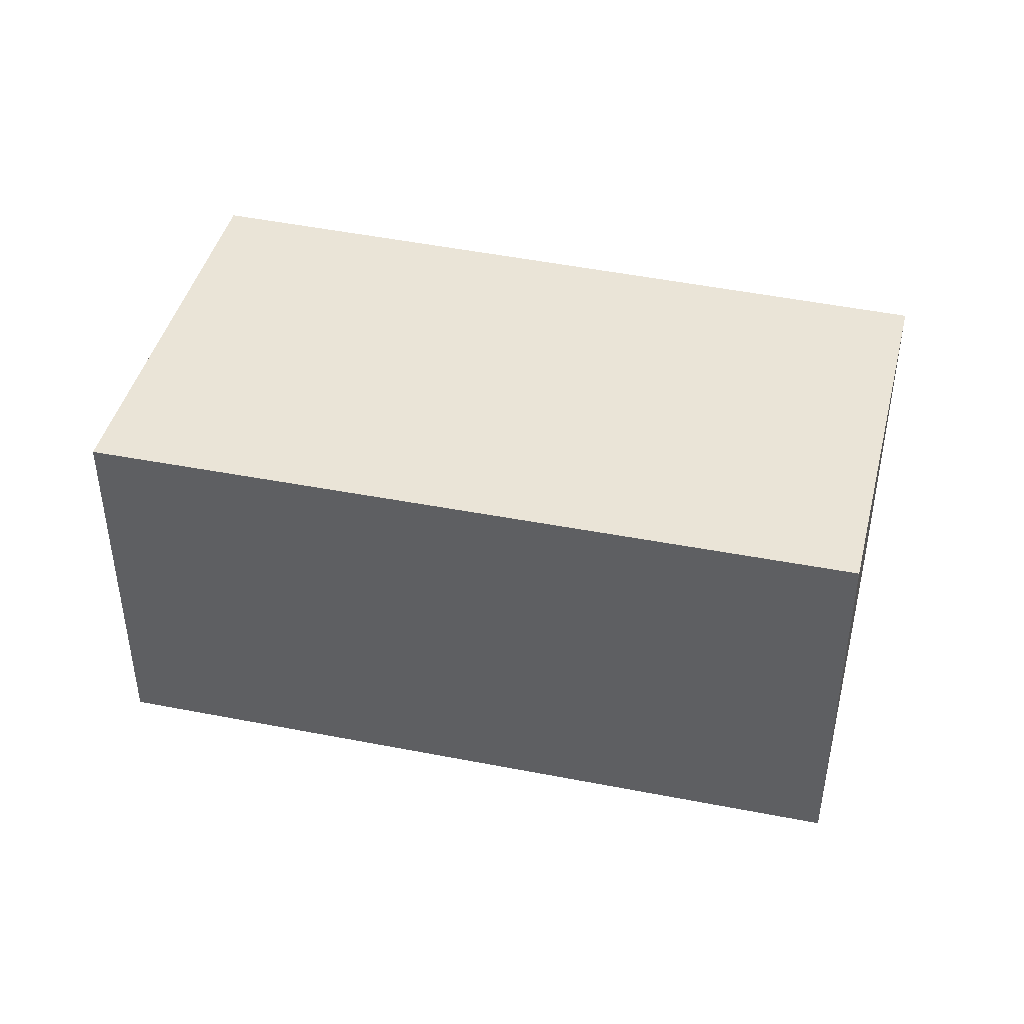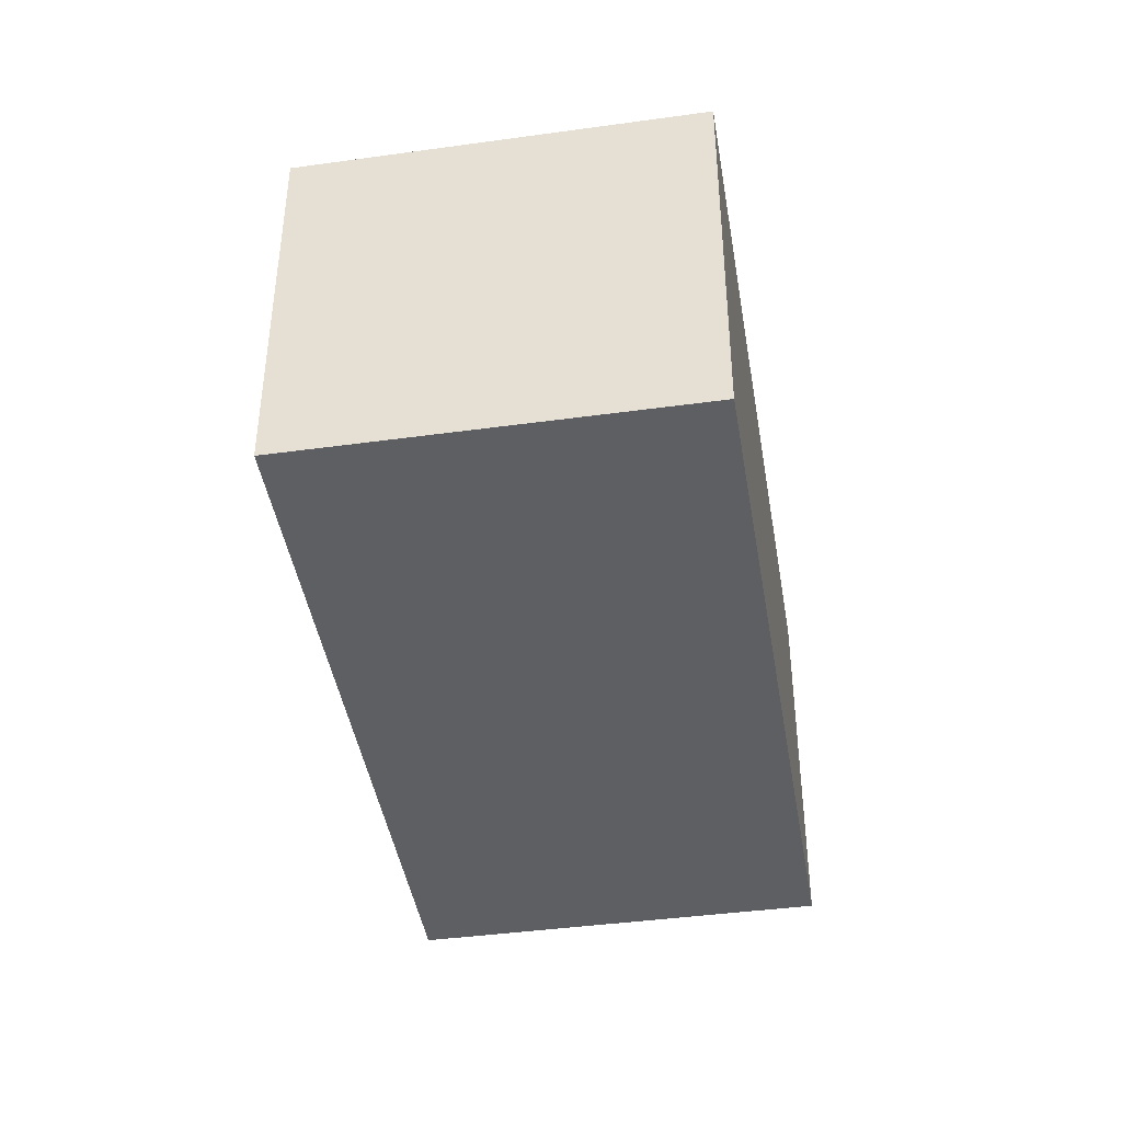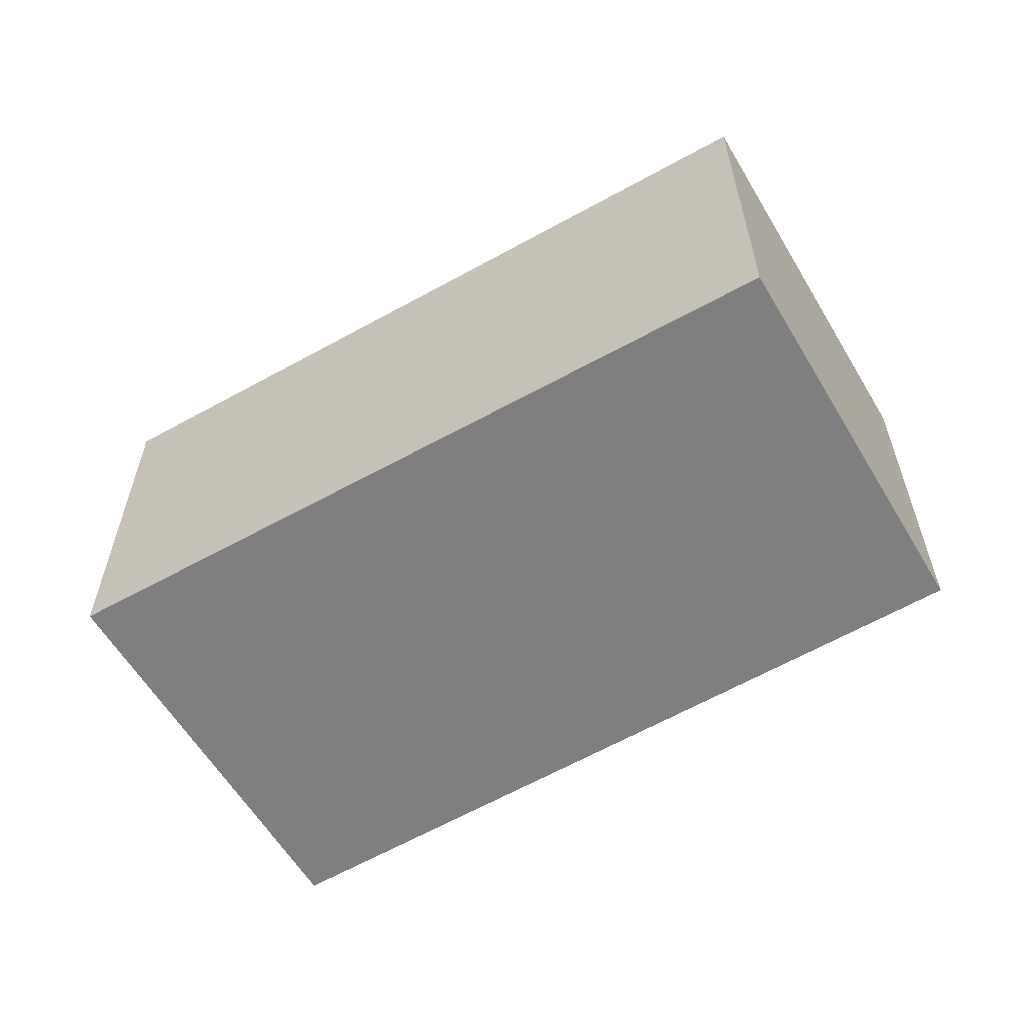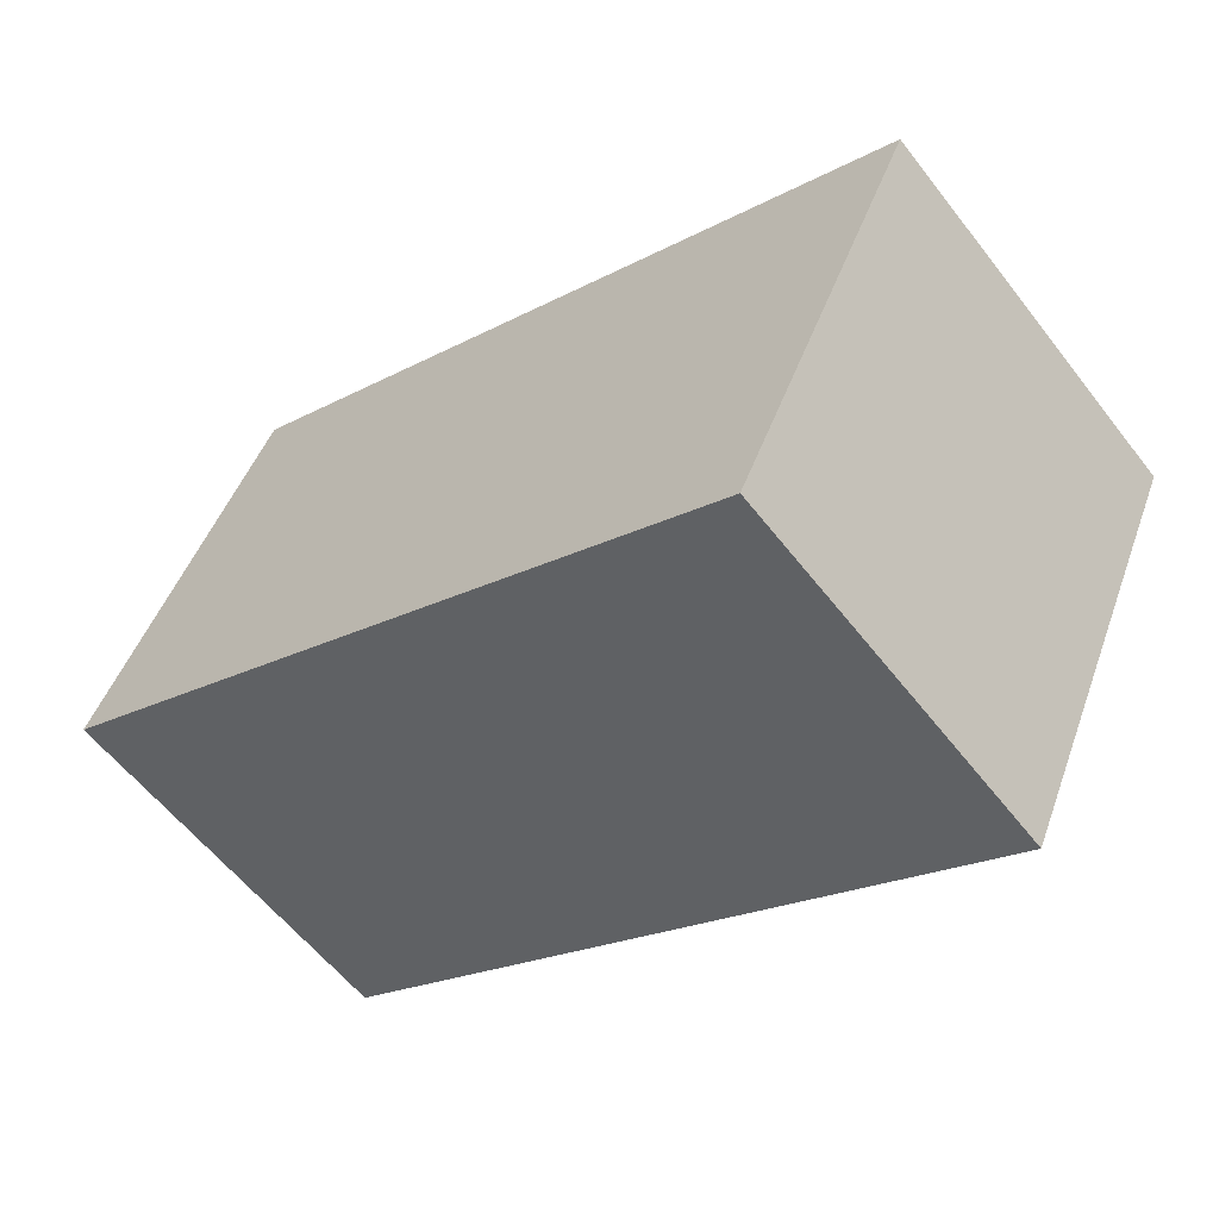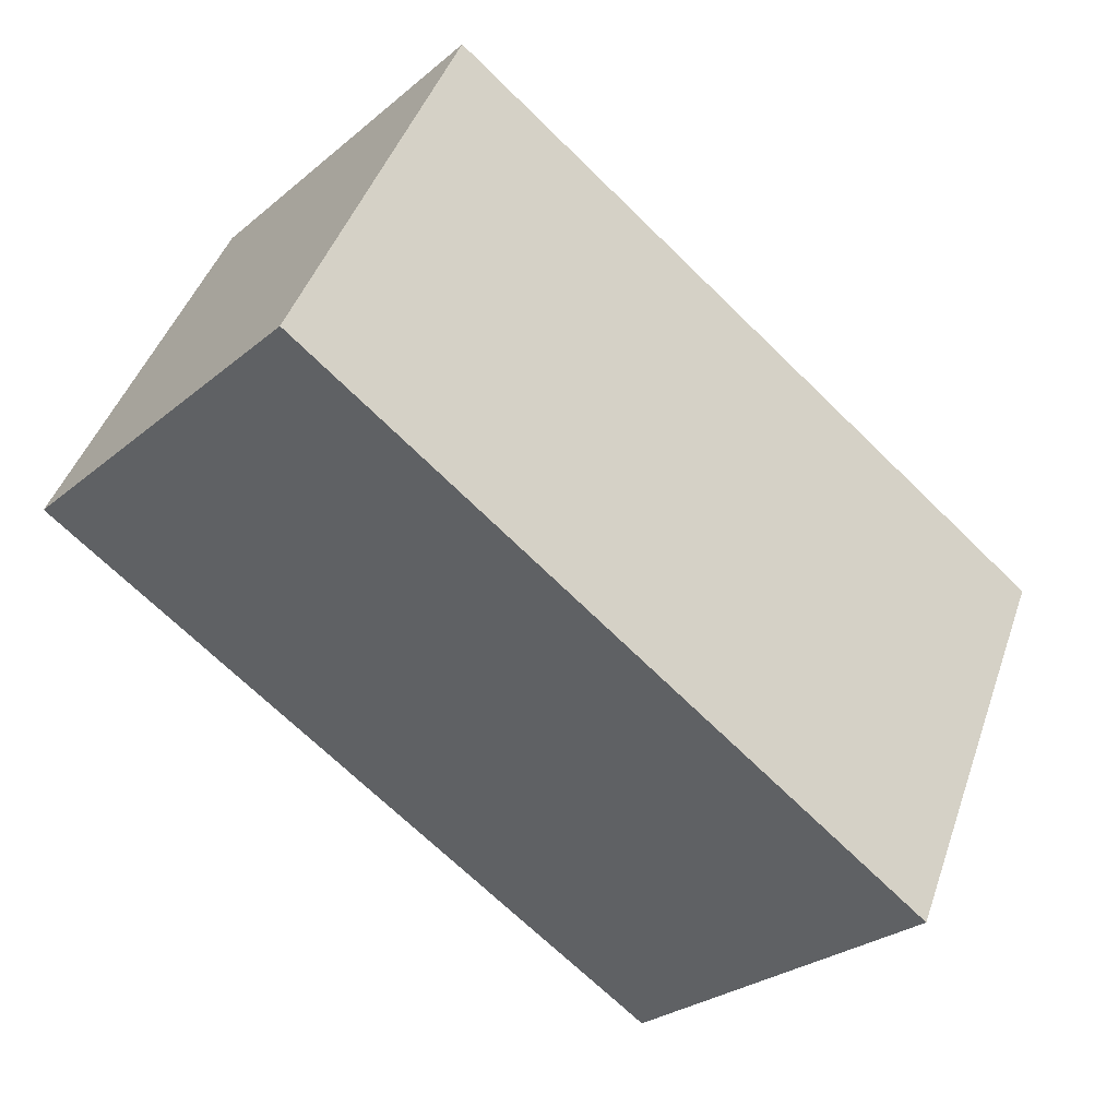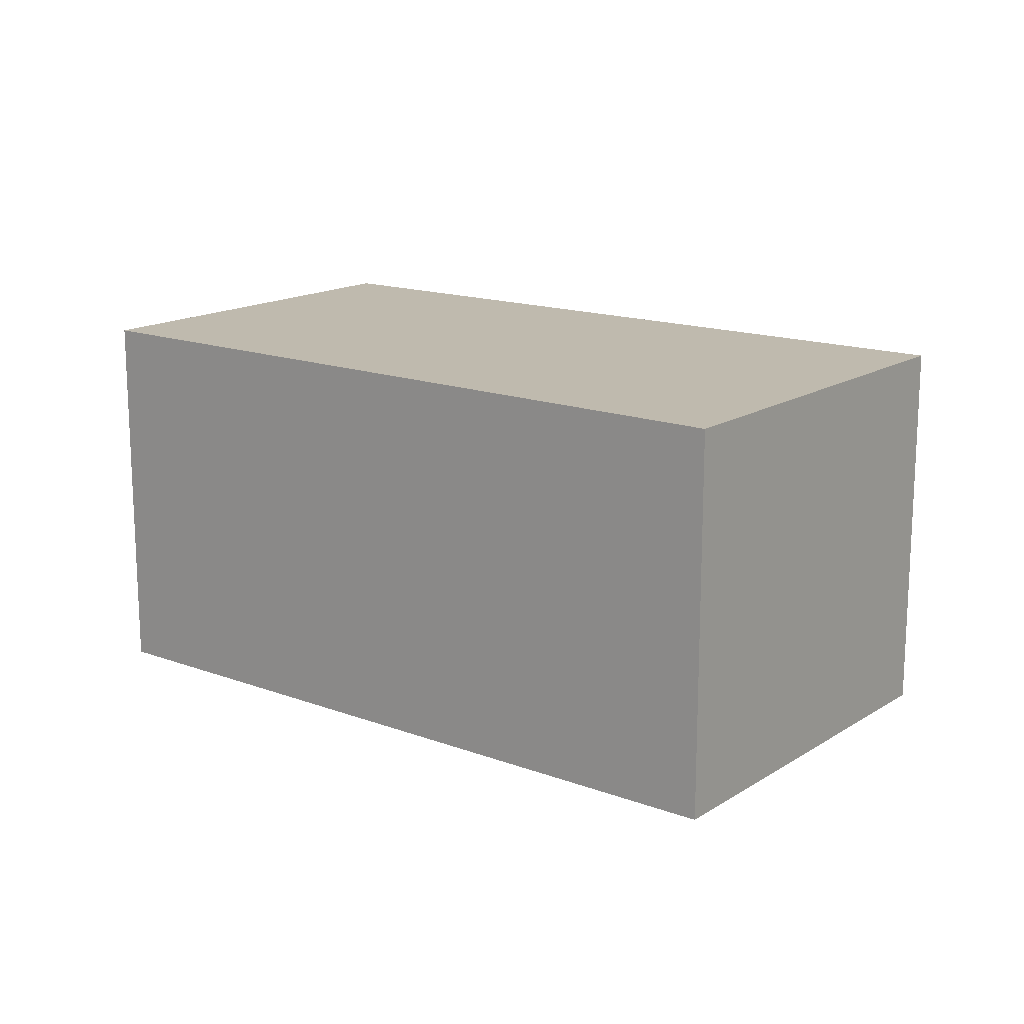
<metadata>
{"format":"obj","ext":"obj","renderer":"f3d","projection":"perspective","resolution":1024,"background":"white","views":[{"elev":43.6,"azim":-141.3,"up":"+Y"},{"elev":-41.4,"azim":-55.8,"up":"+Y"},{"elev":-59.7,"azim":-124.6,"up":"+Y"},{"elev":-58.5,"azim":37.5,"up":"+Z"},{"elev":-27.8,"azim":-39.0,"up":"+Z"},{"elev":15.8,"azim":62.6,"up":"+Y"}]}
</metadata>
<code>
v  0 2.608 1.597e-16
v  5.946 2.608 0.319
v  4.746 2.608 -2.291
v  1.159 2.608 2.52
v  4.746 1.403e-16 -2.291
v  0 0 0
v  1.159 -1.543e-16 2.52
v  5.946 -1.953e-17 0.319
g defaultobject
f 1 2 3
f 2 1 4
f 5 1 3
f 1 5 6
f 6 4 1
f 4 6 7
f 7 2 4
f 2 7 8
f 8 3 2
f 3 8 5
f 8 6 5
f 6 8 7

</code>
